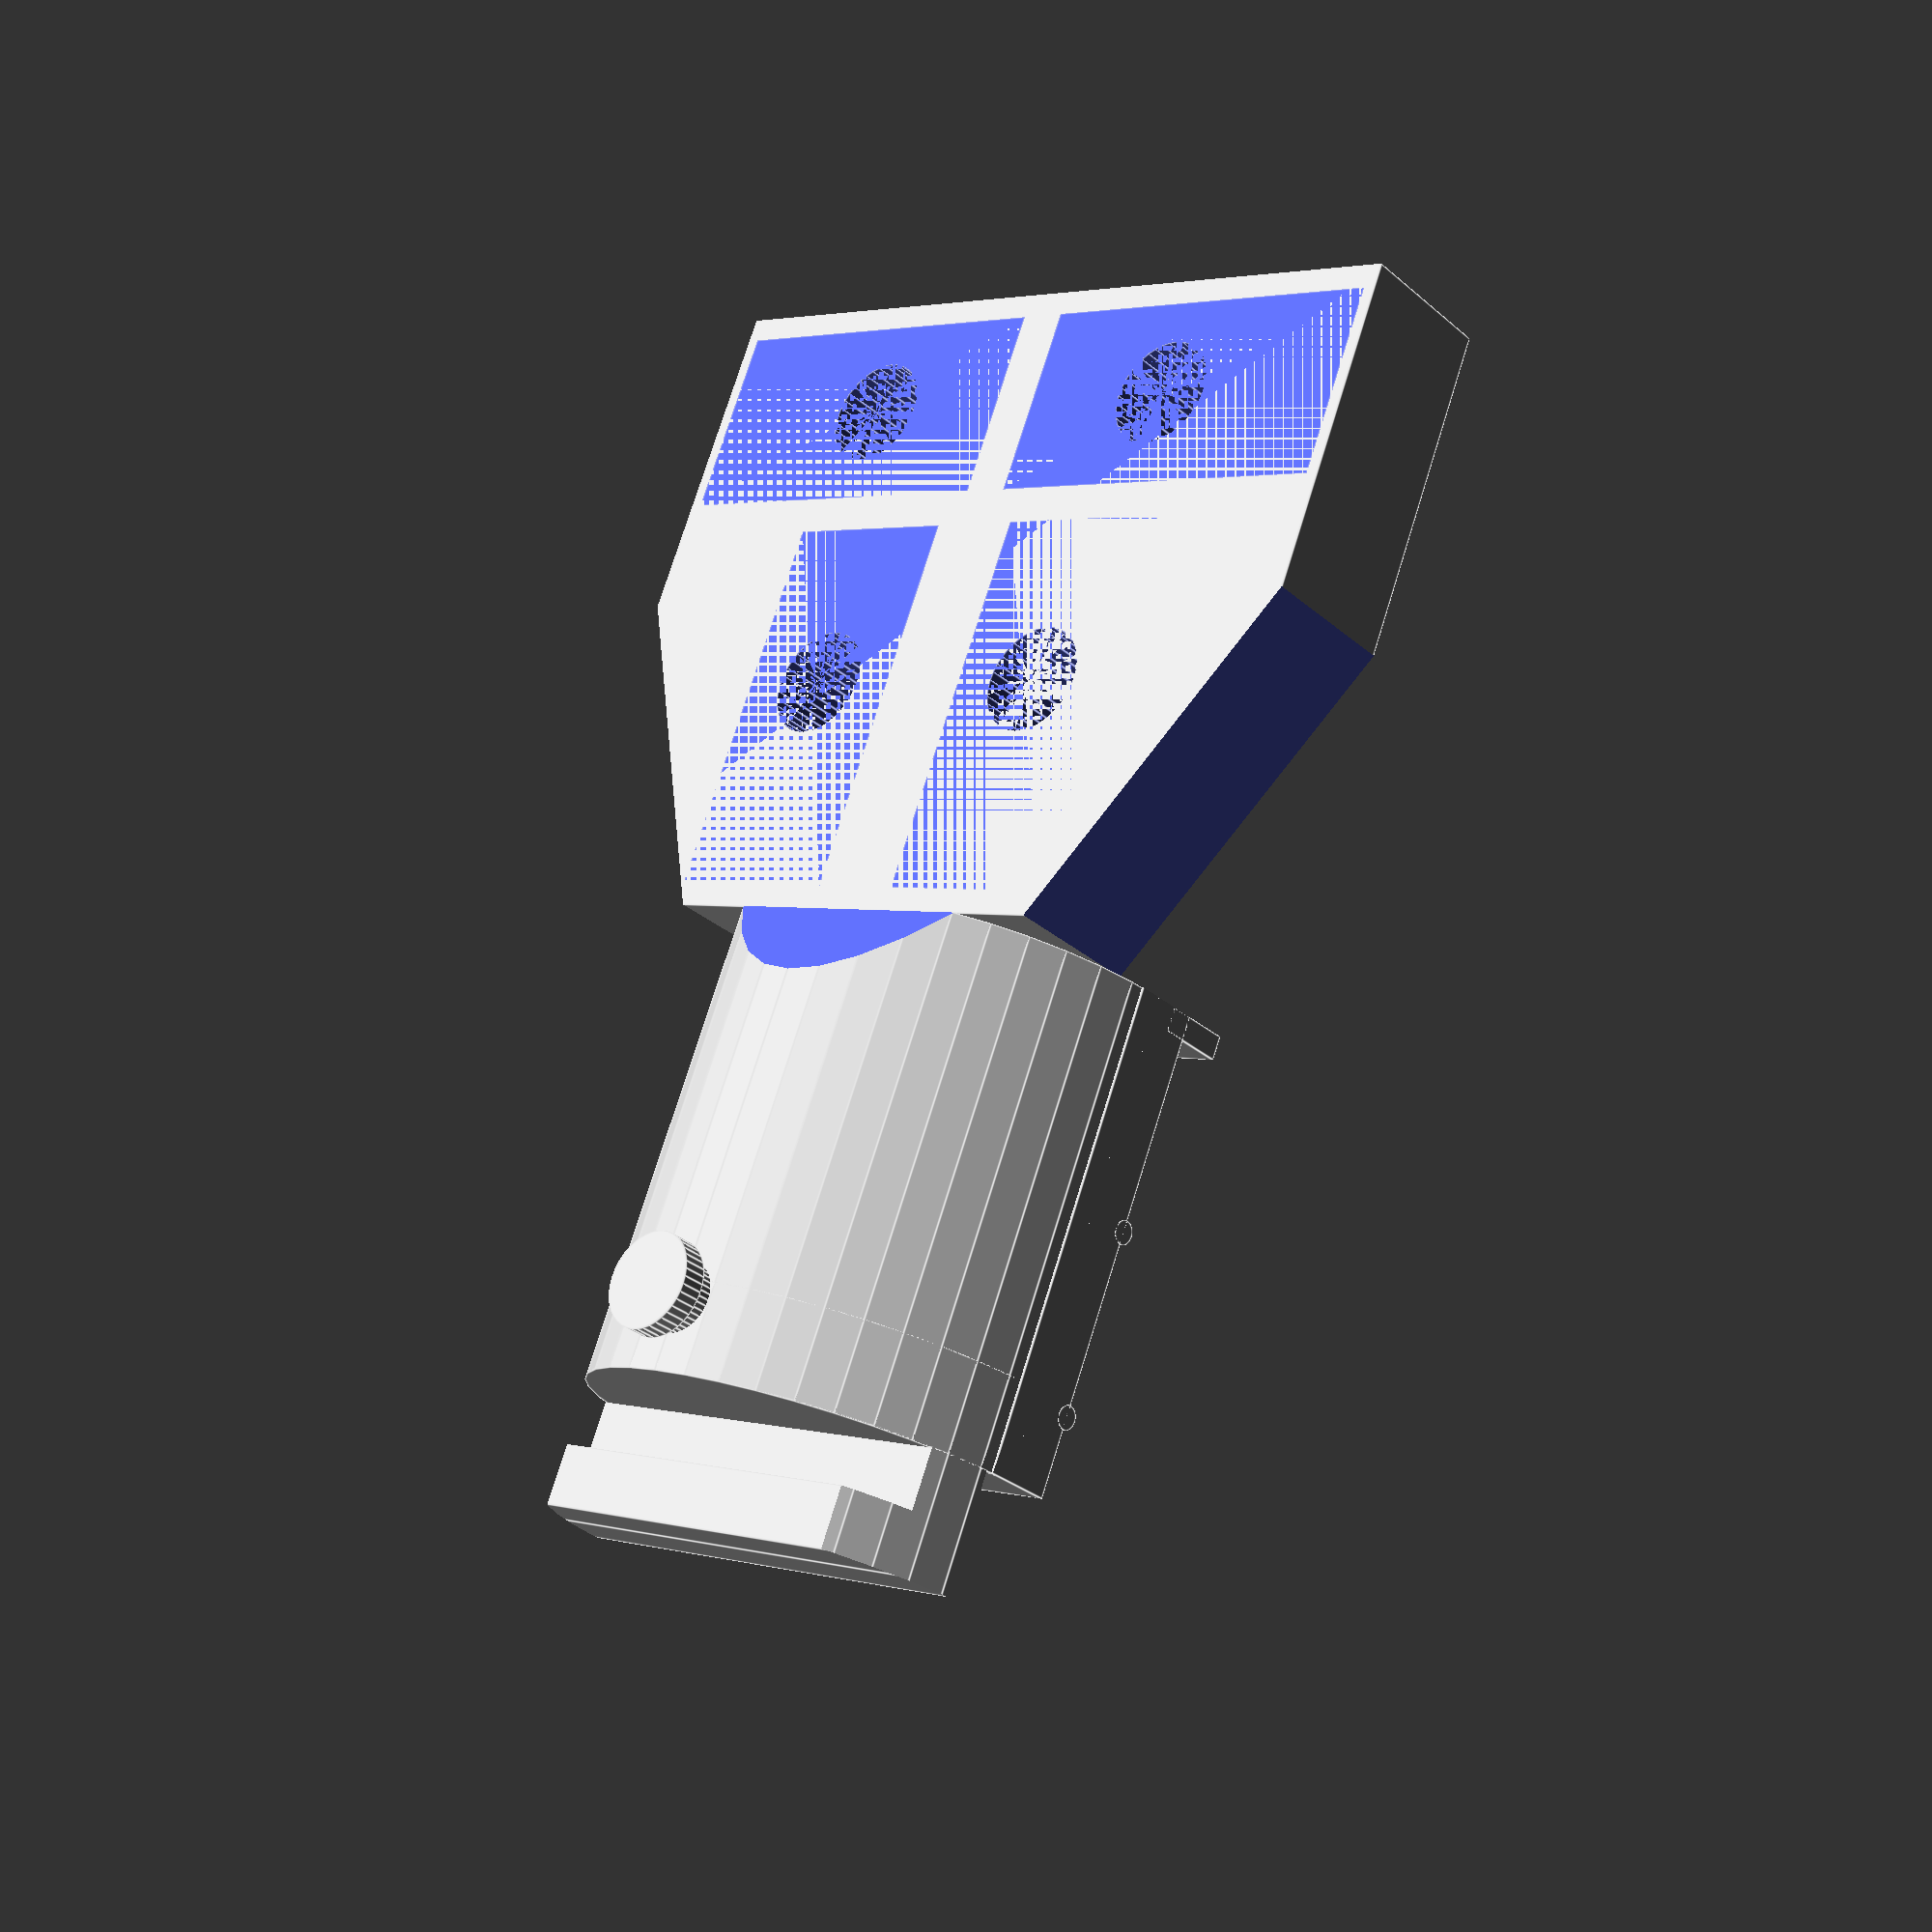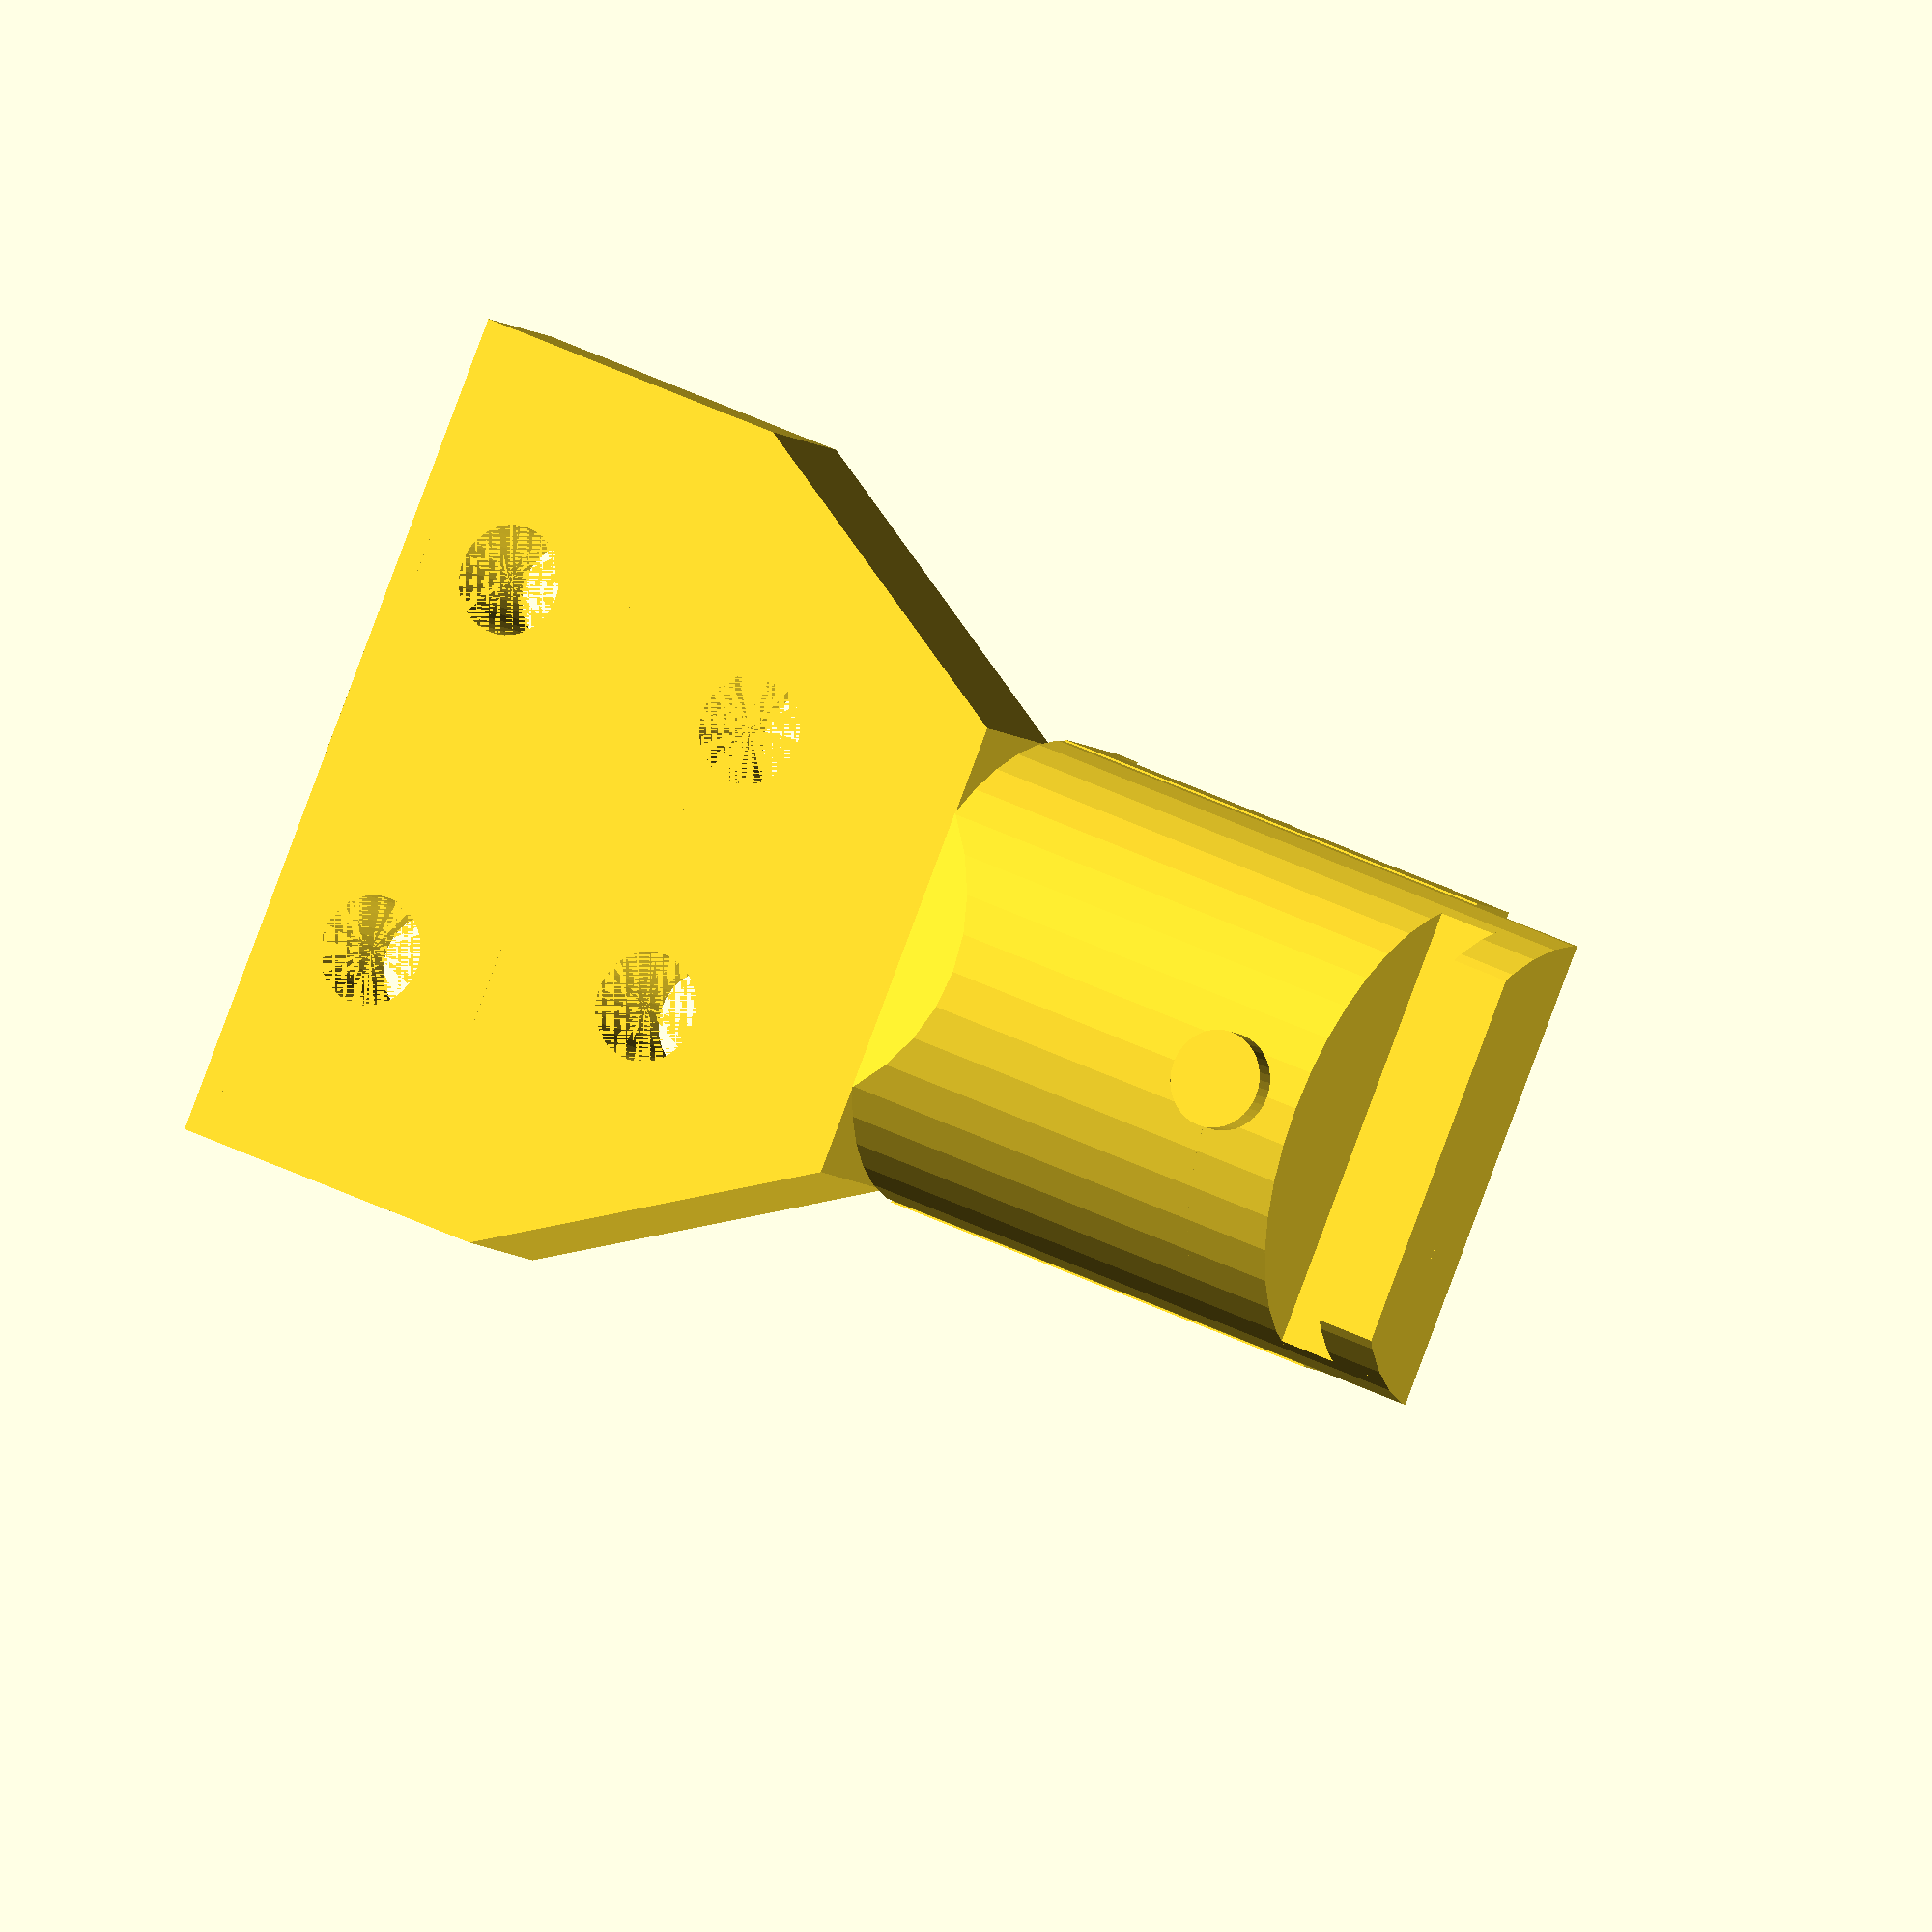
<openscad>




$fn=40;

module stringthing(){
    translate([0,0,2.5]){
      cylinder(5, 4, 3, center=true);
    }
    translate([0,0,-2.5]){
      cylinder(5, 3, 4, center=true);
    }
}

module longstringthing(){
      cylinder(50, 3, 3, center=true);
      translate([0,0,-10]){
         stringthing();
      }
      translate([0,0,10]){
         stringthing();
      }
      stringthing();
      translate([0,0,-20]){
         stringthing();
      }
      translate([0,0,20]){
         stringthing();
      }
}

module bottom(){
difference(){
 difference(){  
    cube([103,103,43], center=true);
    union(){
      cube([100,100,40], center=true);
      translate([50,0,0]){
        cube([6,100,40], center=true);
      }
    }
  }
  translate([50,0,50]){
     cylinder(100, 25, 25, center=true); 
  }
 }
 
translate([-5,0,23]){
     cube([6,50,5], center=true);
 }
 
 difference(){
translate([-5,0,26]){
cube([2,40,6],center=true);
}
translate([-5,0,28.5]){
    translate([0,15,0]){
       cube([100,1,1], center=true);
    }
    translate([0,5,0]){
       cube([100,1,1], center=true);
    }
    translate([0,-15,0]){
       cube([100,1,1], center=true);
    }
    translate([0, -5,0]){
       cube([100,1,1], center=true);
    }
}
}

difference(){
translate([-17,0,24]){
cube([8,40,5],center=true);
}
translate([-5,0,24]){
    translate([0,15,0]){
       cube([100,1.5,1.5], center=true);
    }
    translate([0,5,0]){
       cube([100,1.5,1.5], center=true);
    }
    translate([0,-15,0]){
       cube([100,1.5,1.5], center=true);
    }
    translate([0, -5,0]){
       cube([100,1.5,1.5], center=true);
    }
}
}

translate([-10,0,22]){
cube([30,60,1],center=true);
}

 
 translate([41,0,-15]){
    cube([10,100,10], center=true);
     translate([10,0,2.5]){
        cube([10,100,5], center=true);
     }
 }

translate([41,-37.5,15]){
    cube([10,25,10], center=true);
     translate([10,0,2.5]){
        cube([10,25,5], center=true);
     }
 }
 
 translate([41,37.5,15]){
    cube([10,25,10], center=true);
     translate([10,0,2.5]){
        cube([10,25,5], center=true);
     }
 }
 
 translate([44,-25,-21.7]){
   pin();
}
 translate([44,25,-21.7]){
   pin();
}
 
}

module middle(){
translate([-20,0,0]){
difference(){
 difference(){ 
      cube([63,103,43], center=true);
        union(){
        cube([60,100,40], center=true);
        translate([-30,0,0]){
          cube([6,100,40], center=true);
      }
    }
  }
  translate([-30,0,50]){
     cylinder(100, 25, 25, center=true); 
  }
 }
 
 
 translate([-31,0,-17.5]){
    cube([10,100,5], center=true);
     translate([10,0,5]){
        cube([10,100,5], center=true);
     }
 }

translate([-21,-37.5,15]){
    cube([10,25,10], center=true);
     translate([-10,0,-2.5]){
        cube([10,25,5], center=true);
     }
 }
 
translate([-21,37.5,15]){
    cube([10,25,10], center=true);
     translate([-10,0,-2.5]){
        cube([10,25,5], center=true);
     }
 }
}


translate([0,0,0]){
    cube([40,40,40], center=true);
}

difference(){
    union(){
translate([20,0,20]){
difference(){
   rotate([0,90,0]){
   cylinder(70,20,20, center=true);
   }
   translate([0,0,20]){
   cube([100,100,40], center=true);
   }
}
}
translate([15,0,21]){
cube([80,40,6], center=true);
}
}
translate([52.5,0,15]){
  cube([5,100,5], center=true);
  translate([-5,0,0]){
    cube([5,100,5], center=true);
  }
  translate([-5,0,-5]){
    cube([5,100,5], center=true);
  }
}
}

translate([183,0,24]){
 translate([-135.437,0,0]){
    fret();
 }
 translate([-144.00,0,0]){
    fret();
 }
  translate([-152.082,0,0]){
    fret();
 }
   translate([-159.711,0,0]){
    fret();
 }
 translate([-166.911,0,0]){
    fret();
 }
  translate([-173.707,0,0]){
    fret();
 }
}
translate([47,0,-0.6]){
   pin();
}
translate([-44,25,-21.7]){
   pin();
}
translate([-44,-25,-21.7]){
   pin();
}
}

module neck1(){
difference(){
    union(){
translate([0,0,20]){
difference(){
   rotate([0,90,0]){
   cylinder(90,20,20, center=true);
   }
   translate([0,0,20]){
   cube([100,100,40], center=true);
   }
}
}
translate([0,0,21]){
cube([90,40,6], center=true);
}
}
translate([42.5,0,15]){
  cube([6,100,6], center=true);
  translate([-5,0,0]){
    cube([6,100,6], center=true);
  }
  translate([-5,0,-5]){
    cube([6,100,6], center=true);
  }
}
}
intersection(){
translate([-47.5,0,15]){
  cube([6,100,4], center=true);
  translate([-5,0,-0.5]){
    cube([4,100,5], center=true);
  }
  translate([-5,0,-5]){
    cube([4,100,4], center=true);
  }
}
translate([-47.5,0,20]){
rotate([0,90,0])
cylinder(20,20,20, center=true);
}
}
// frets
translate([83,0,24]){
   translate([-45.822,0,0]){
    fret();
   }
   translate([-59.414,0,0]){
    fret();
   }
   translate([-72.244,0,0]){
    fret();
   }
   translate([-84.353,0,0]){
    fret();
   }
   translate([-95.783,0,0]){
    fret();
   }
   translate([-106.571,0,0]){
    fret();
   }
   translate([-116.754,0,0]){
    fret();
   }
   translate([-126.365,0,0]){
    fret();
   }
}

translate([-39,0,-0.6]){
   pin();
}
translate([39,0,-0.6]){
   pin();
}
}

module neck2(){
difference(){
union(){
    union(){
translate([-25,0,20]){
difference(){
   rotate([0,90,0]){
   cylinder(40,20,20, center=true);
   }
   translate([0,0,20]){
   cube([100,100,40], center=true);
    translate([6,0,-61.5]){
    rotate([0,-30,0]){
    cube([50,50,30], center=true);
    }}
   }
}
}
translate([0,0,21]){
cube([90,40,6], center=true);
}
}

// hook
intersection(){
translate([-47.5,0,15]){
  cube([5,100,5], center=true);
  translate([-5,0,0]){
    cube([5,100,5], center=true);
  }
  translate([-5,0,-5]){
    cube([5,100,5], center=true);
  }
}
translate([-47.5,0,20]){
rotate([0,90,0])
cylinder(20,20,20, center=true);
}

} // end hook

// bridge
difference(){
translate([-6,0,25]){
cube([2,40,6],center=true);
}
translate([40,0,27.5]){
    translate([0,15,0]){
       cube([100,1,1], center=true);
    }
    translate([0,5,0]){
       cube([100,1,1], center=true);
    }
    translate([0,-15,0]){
        cube([100,1,1], center=true);
    }
    translate([0, -5,0]){
       cube([100,1,1], center=true);
    }
}
} // end bridge
}
translate([45,0,0]){
  cube([100,100,100],center=true);
}
}

// head
difference(){
translate([22.5,0,10]){
cube([55,70,12],center=true); 
}
union(){
translate([8,44,10]){
  rotate([0,0,30]){
    cube([50,30,20],center=true);
  }
 }
translate([8,-44,10]){
  rotate([0,0,-30]){
    cube([50,30,20],center=true);
  }
 }
// placing tuning pegs for testing
// and then using them to remove the holes
translate([13,-12,-1]){
rotate([0,0,180]){
   tpr();
} 
}
translate([13,12,-1]){
rotate([0,0,0]){
   tpl();
} 
}
translate([40,-18,-1]){
rotate([0,0,-90]){
tpr();
}}

translate([40,18,-1]){
rotate([0,0,-90]){
tpl();
}}


translate([7,-3,15]){
  rotate([0,0,-0]){
     linear_extrude(height=3, center=true) {
            text("MdA", center=true, size=7);
     }
  }
}
translate([28,-3,15]){
  rotate([0,0,-0]){
     linear_extrude(height=3, center=true) {
         text("making", center=true, size=4);
  }}
}
}}


// frets
translate([-7,0,24]){
    translate([-16.164,0,0]){
       fret();
    }
    translate([-31.421,0,0]){
       fret();
    }
}
translate([-39,0,-0.6]){
   pin();
}
}

module pin(){
    cylinder(2,3,3,center=true);
    translate([0,0,-2]){ 
       cylinder(2,4,4,center=true);
    }
}

module fret(){
    rotate([90,0,0]){
        cylinder(40,1,1, center=true);
    }
}


module tpl(){
    cube([32,16,10], center=true);
    translate([2,0,17.5]){
      cylinder(25,4.5,4.5,center=true);
    }
    translate([-5,20,0]){
    rotate([90,0,0]){
      cylinder(24,1.5,1.5, center=true);
    }
}
}

module tpr(){
    cube([32,16,10], center=true);
    translate([-2,0,17.5]){
      cylinder(25,4.5,4.5,center=true);
    }
    translate([5,20,0]){
    rotate([90,0,0]){
      cylinder(24,1.5,1.5, center=true);
    }
}
}

/*
 translate([-151.5,0,0]){
  color("lightgrey", 1) bottom();
}
translate([-51.5,0,0]){
 color("red", 1) middle();
}
translate([48.5,0,0]){
 color("lightgrey", 1) neck1();
}
translate([138.5,0,0]){
 color("red", 1) neck2();
}
*/

// tpl();
// neck1();
  neck2();
// used to measure distance

/*
translate([-156,0,25]){
cube([1,200,1], center=true);
}
translate([132,0,25]){
cube([1,200,1], center=true);
}
*/



</openscad>
<views>
elev=30.6 azim=247.6 roll=219.3 proj=p view=edges
elev=7.6 azim=337.2 roll=205.2 proj=o view=wireframe
</views>
